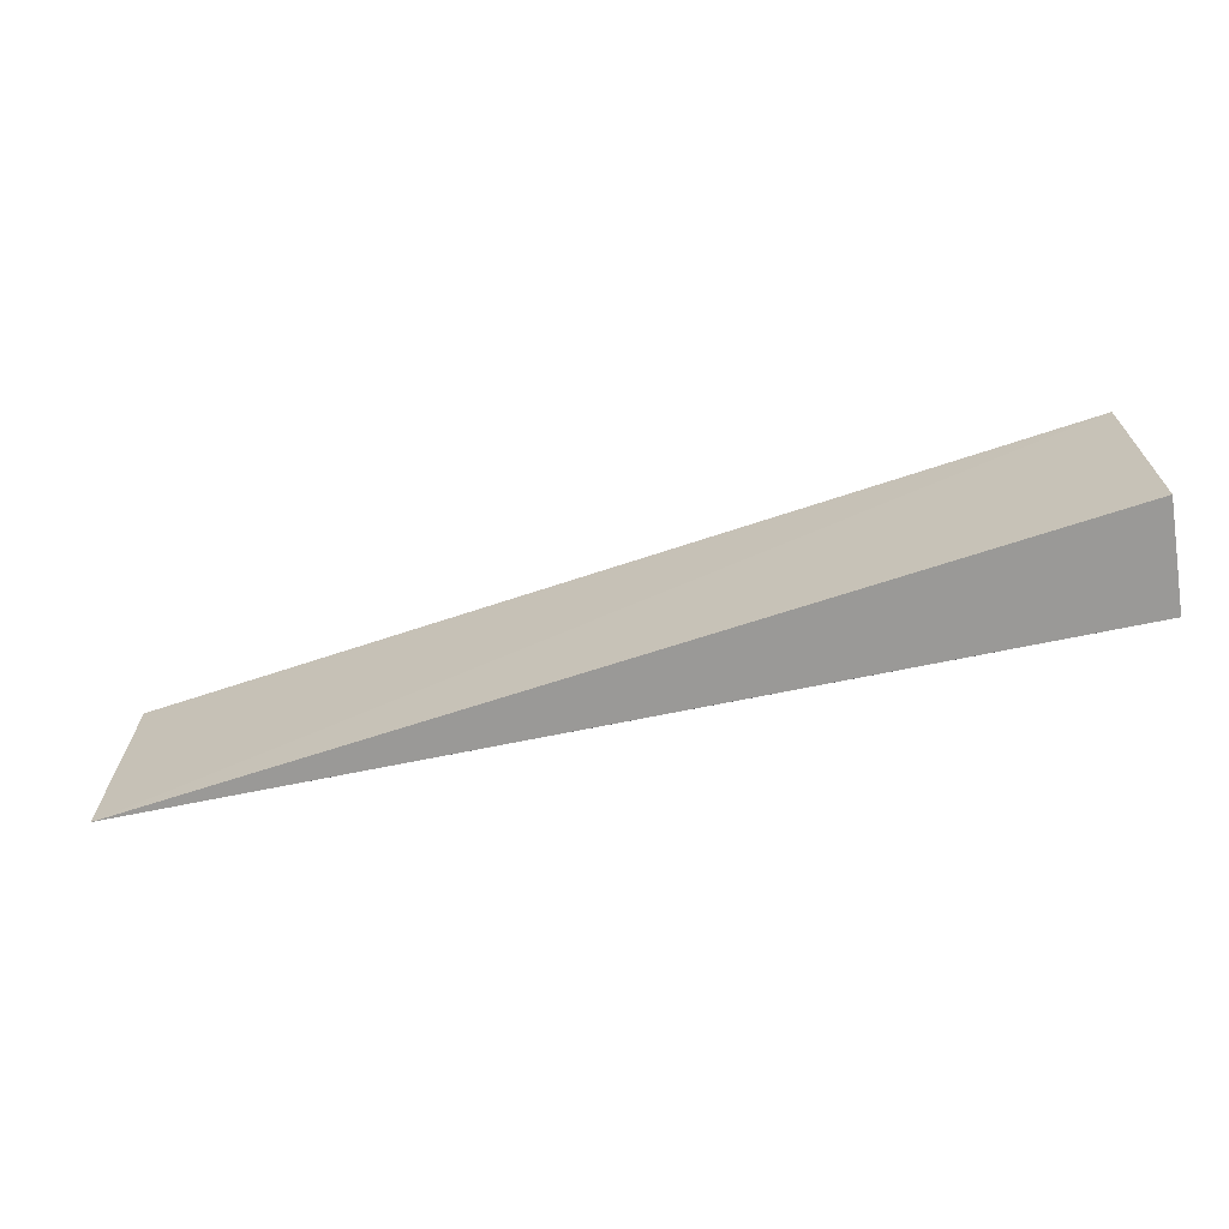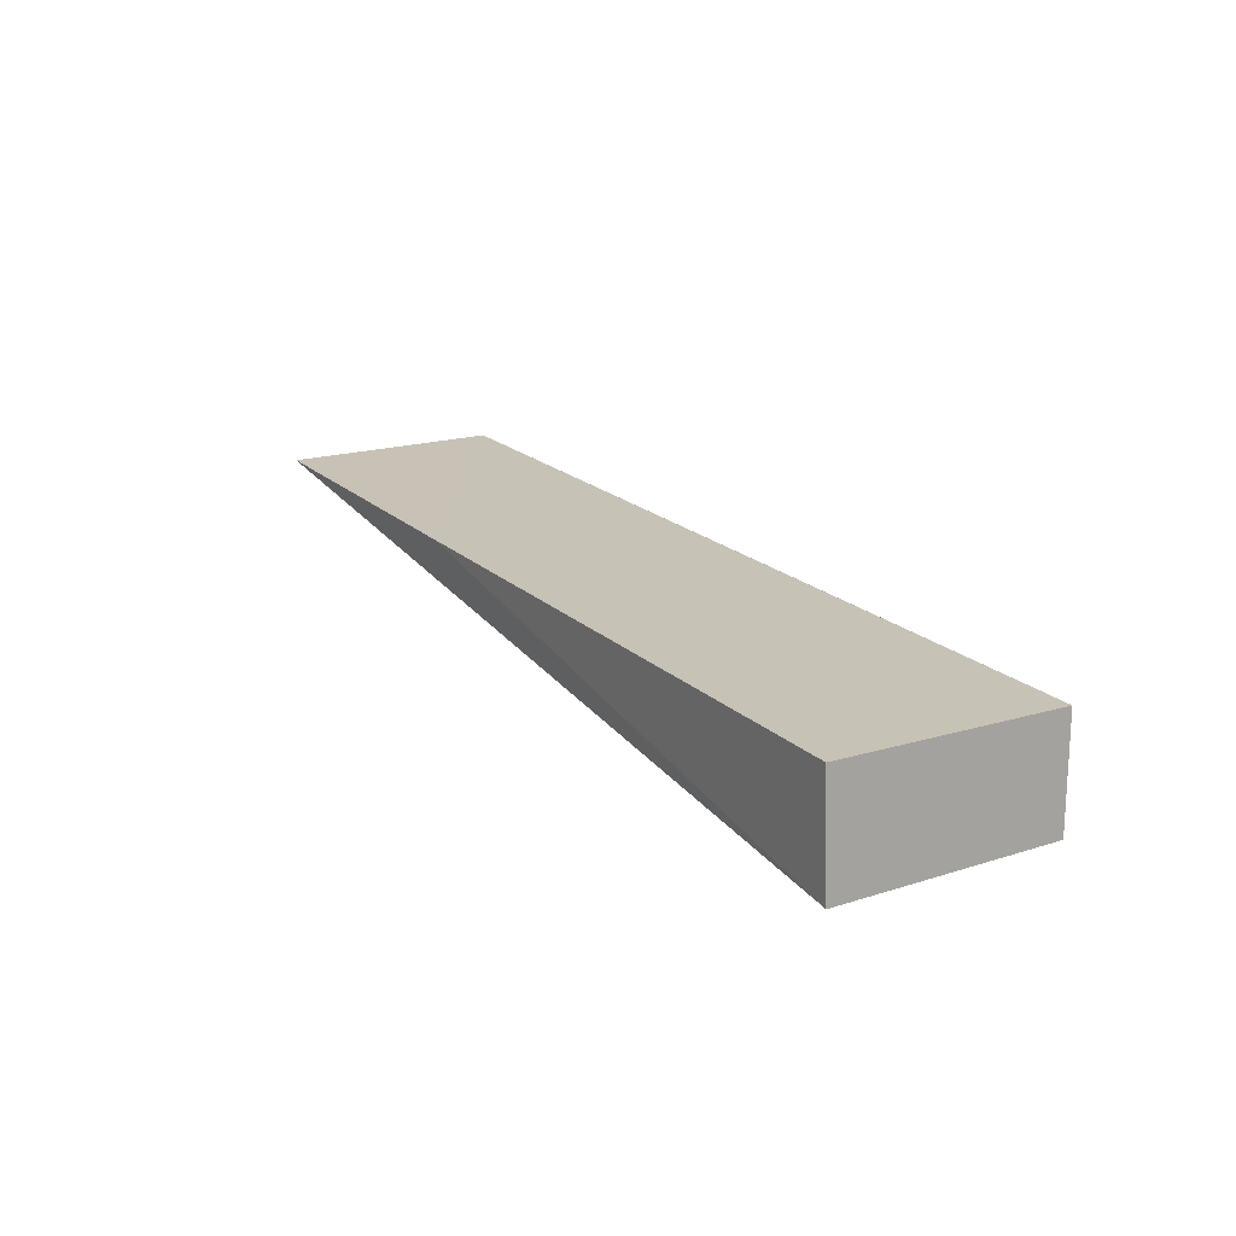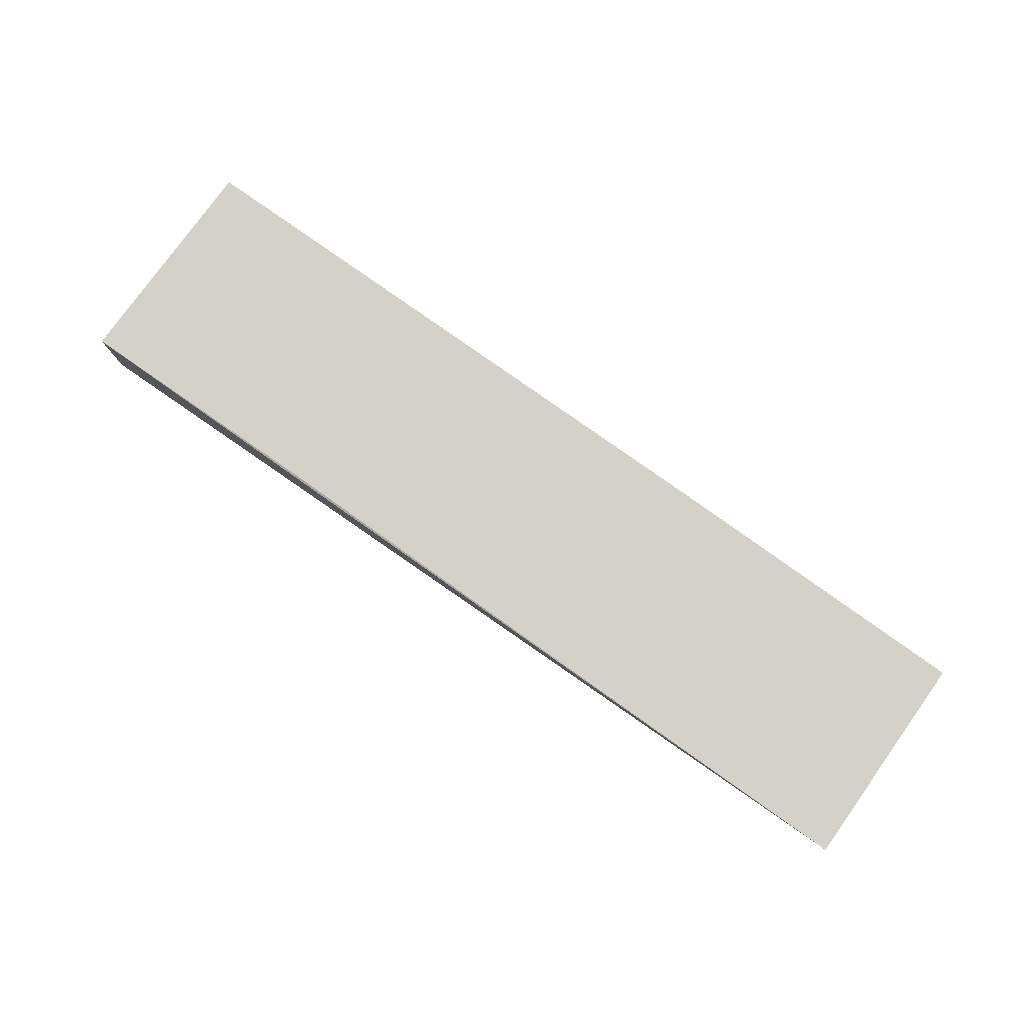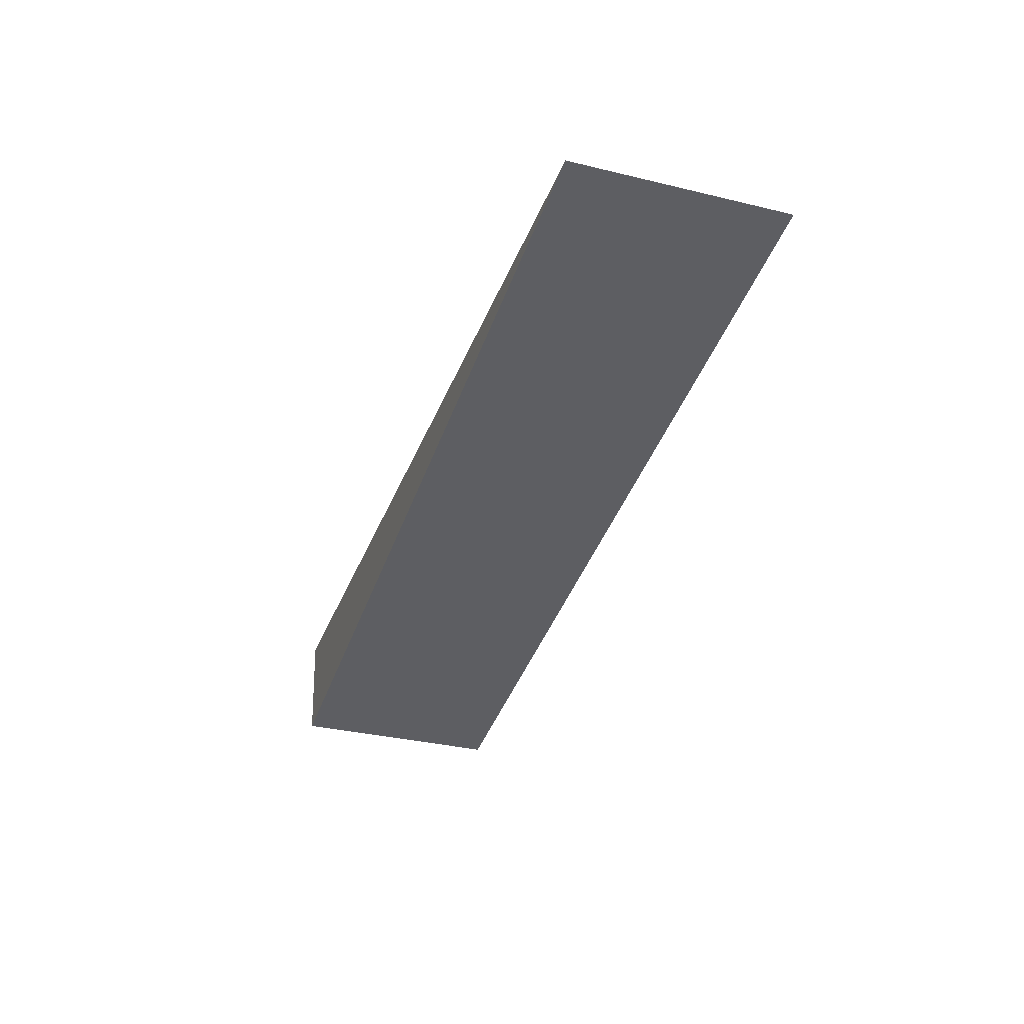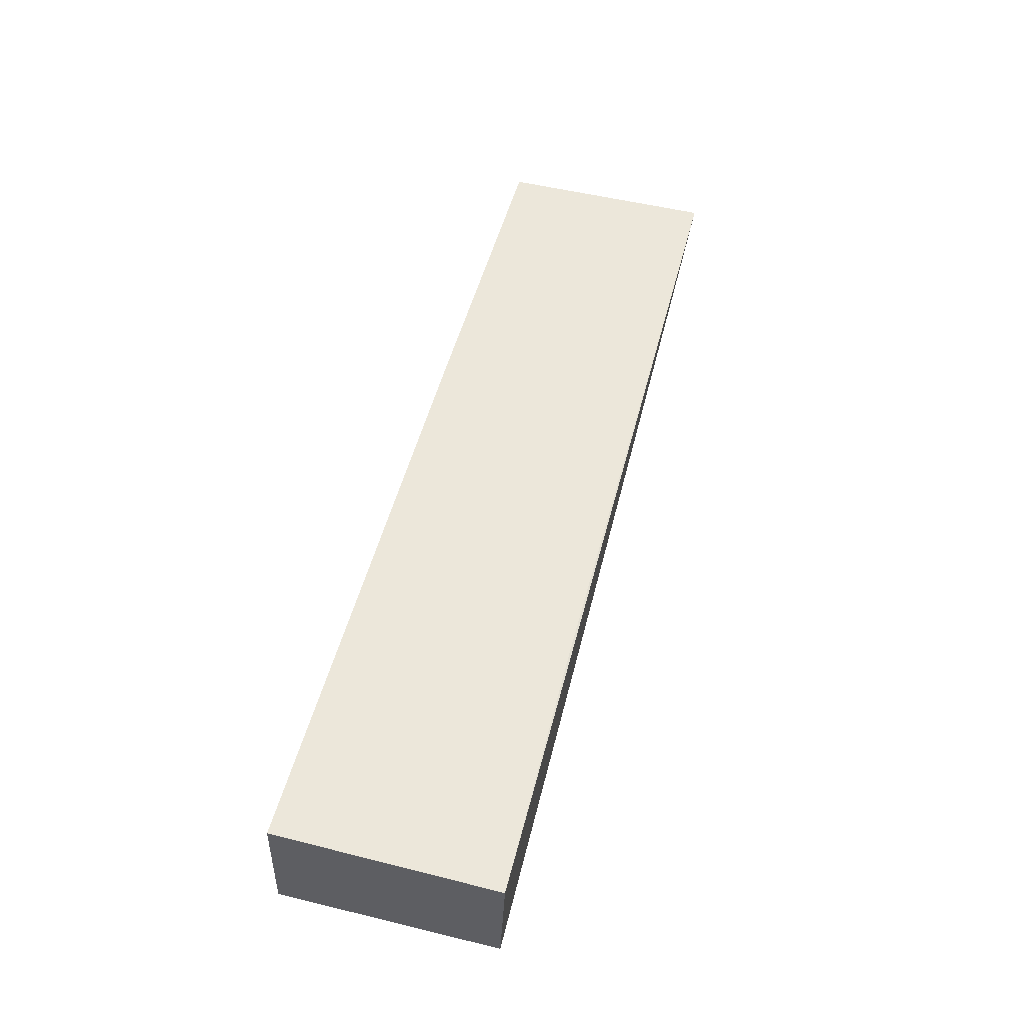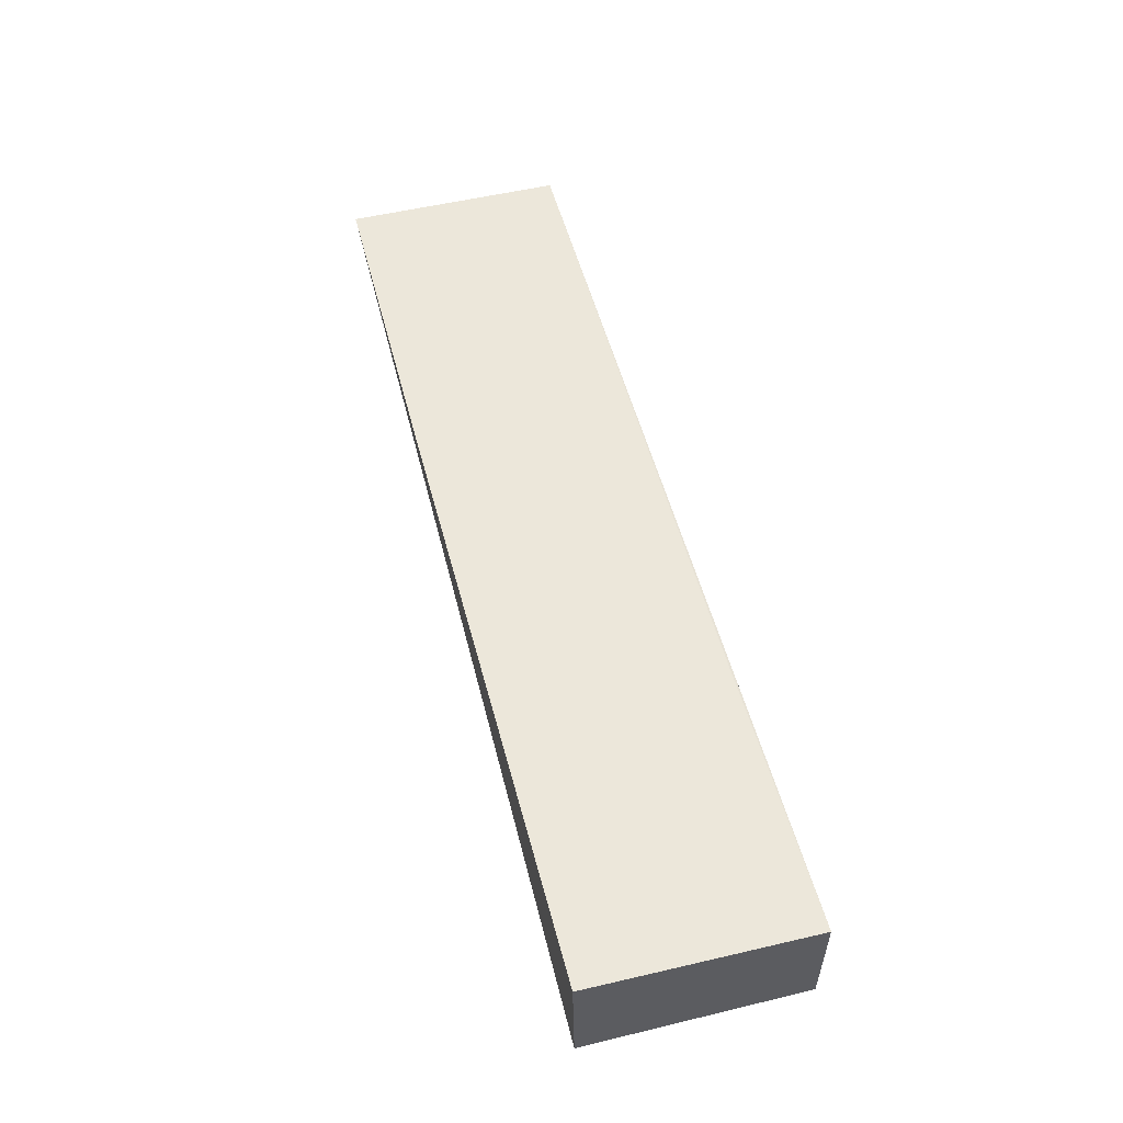
<metadata>
{"format":"obj","ext":"obj","renderer":"f3d","projection":"perspective","resolution":1024,"background":"white","views":[{"elev":-67.1,"azim":11.9,"up":"+Z"},{"elev":19.5,"azim":58.9,"up":"+Y"},{"elev":78.0,"azim":-144.5,"up":"+Y"},{"elev":-33.4,"azim":-108.7,"up":"+Y"},{"elev":51.2,"azim":104.4,"up":"+Y"},{"elev":54.3,"azim":75.3,"up":"+Y"}]}
</metadata>
<code>
v 0.06305 0.006818 0.08804
v 0.06334 0.001035 0.08801
v 0.06315 0.006626 0.07628
v 0.01426 0.006606 0.07644
v 0.01428 0.006738 0.08801
v 0.06342 0.001041 0.07647
v 0.04892 0.006678 0.07645
v 0.03162 0.006788 0.08809
f 1 2 3
f 5 4 2
f 6 3 2
f 6 2 4
f 6 4 3
f 7 1 3
f 7 3 4
f 8 5 2
f 8 2 1
f 8 1 7
f 8 7 4
f 8 4 5

</code>
